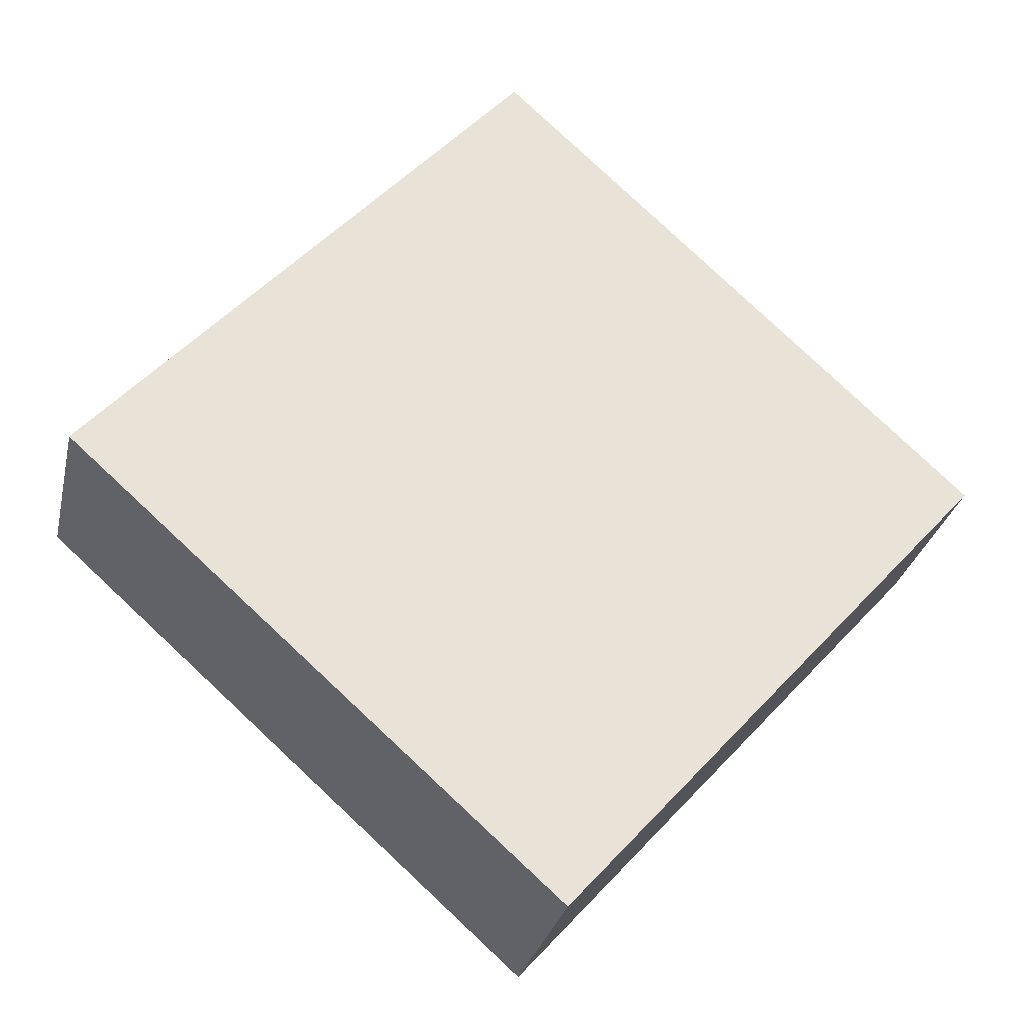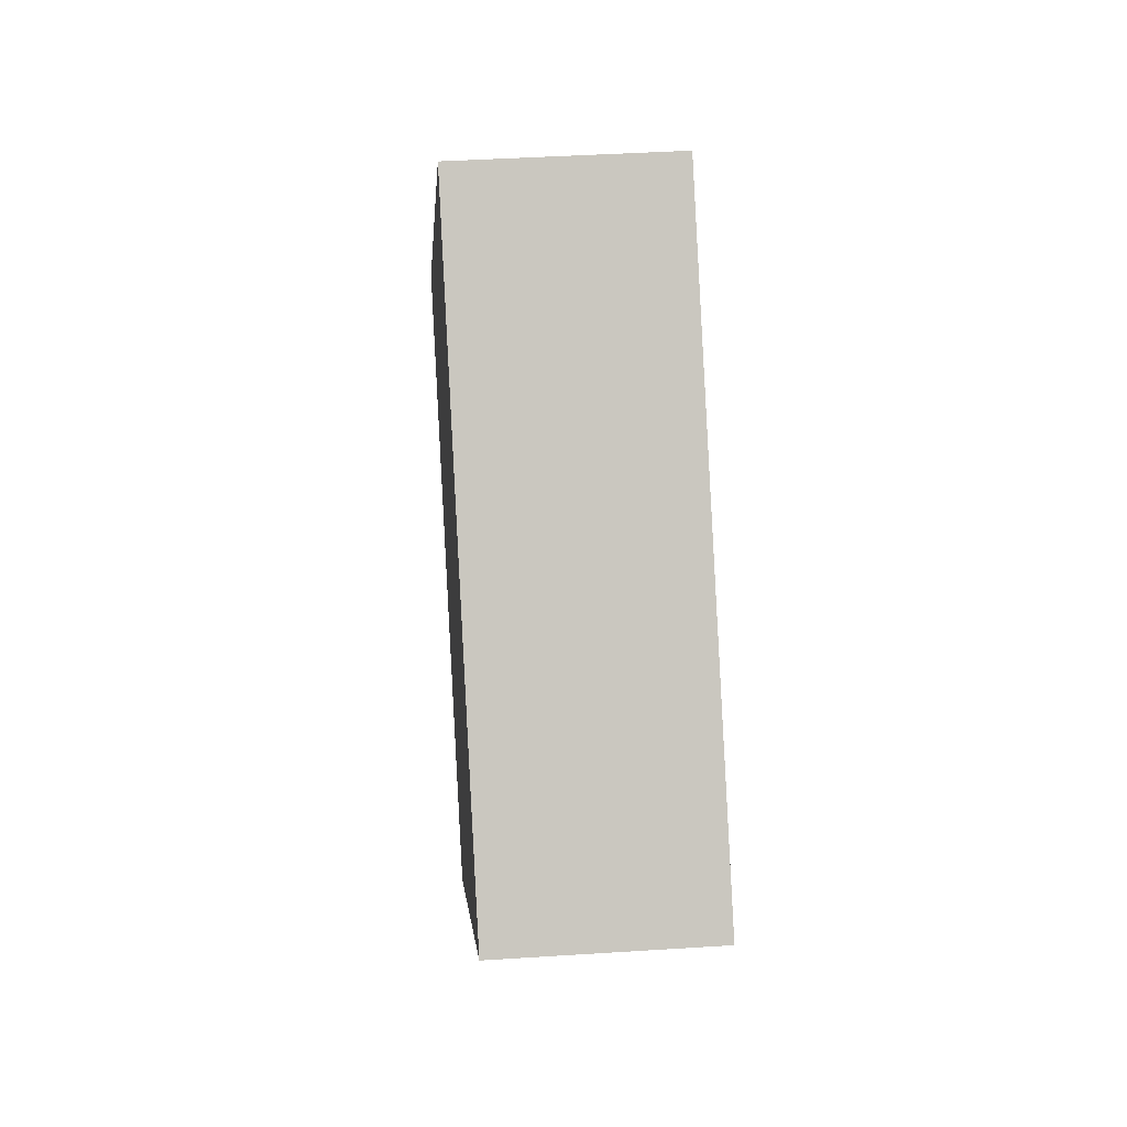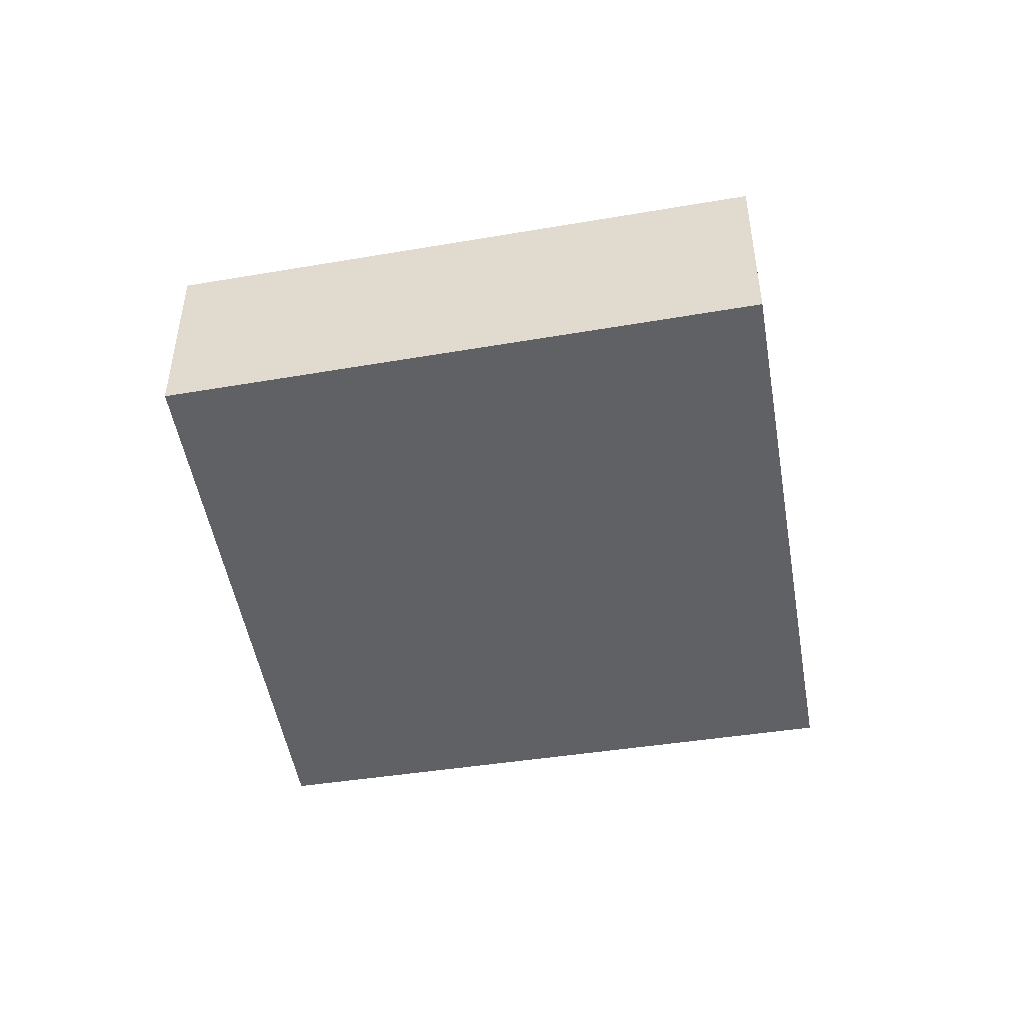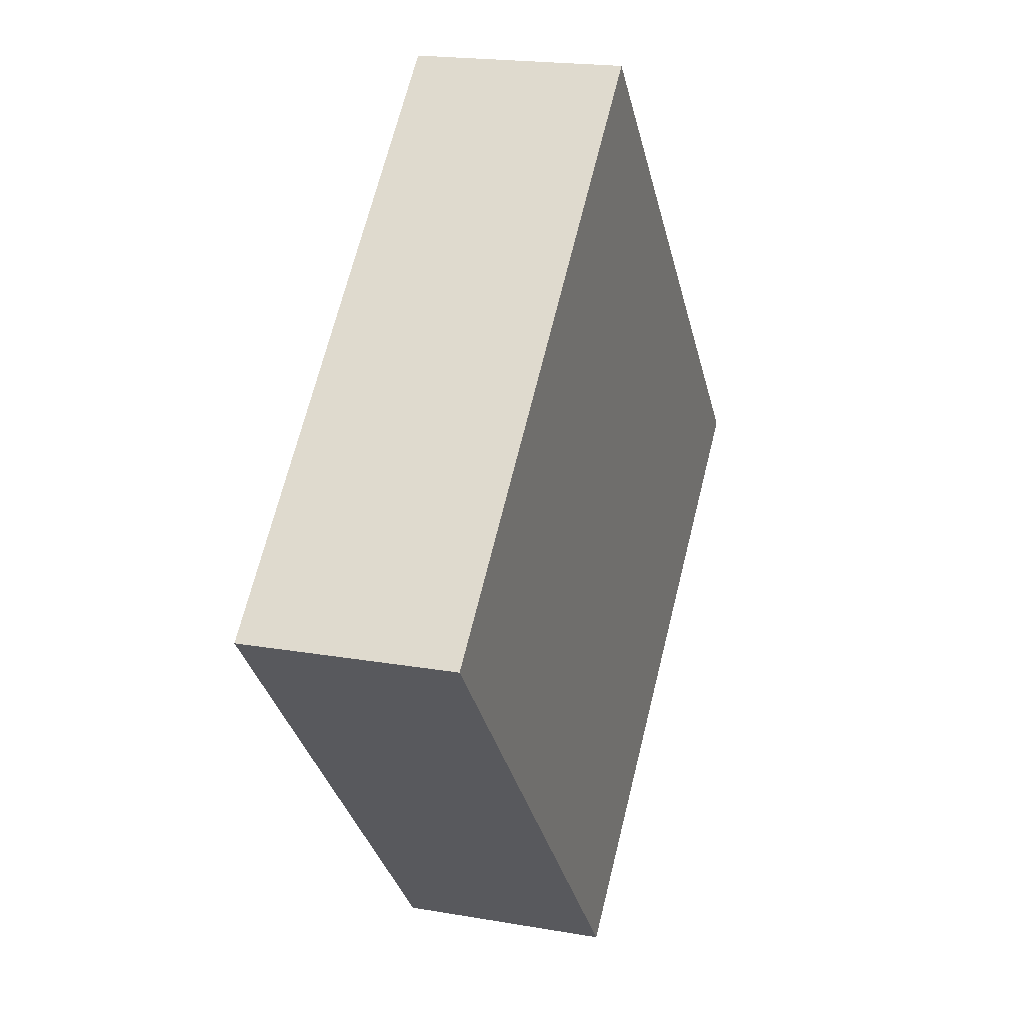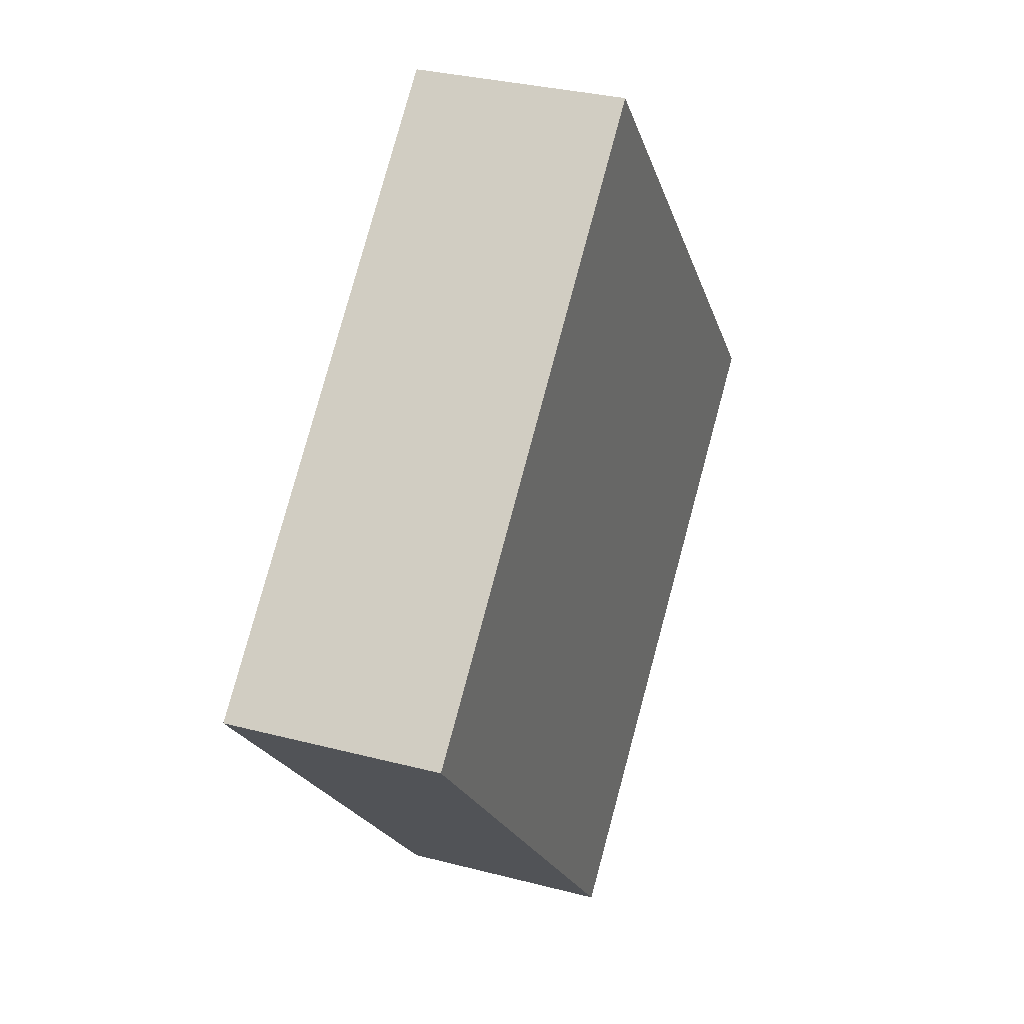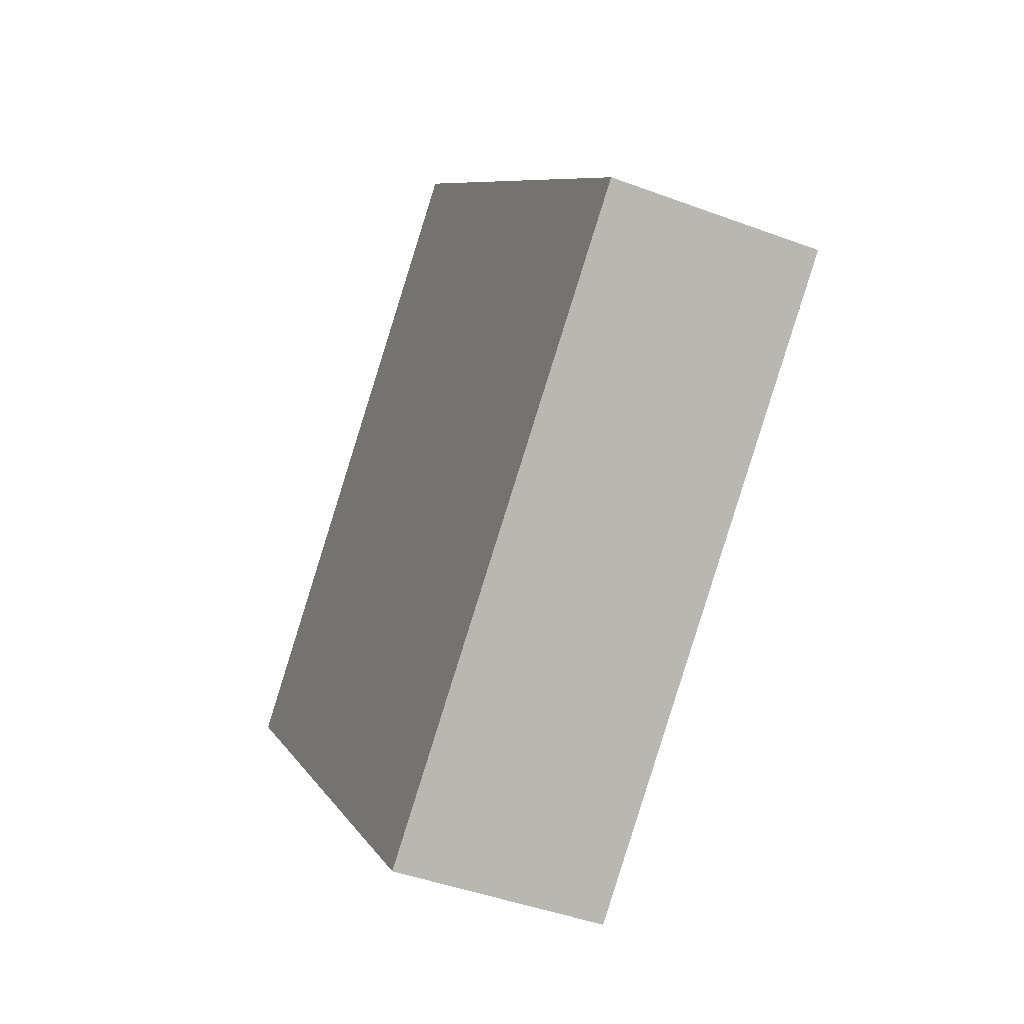
<metadata>
{"format":"obj","ext":"obj","renderer":"f3d","projection":"perspective","resolution":1024,"background":"white","views":[{"elev":-28.6,"azim":167.7,"up":"+Z"},{"elev":41.0,"azim":85.5,"up":"+Z"},{"elev":-49.1,"azim":-32.2,"up":"+Y"},{"elev":19.1,"azim":-71.6,"up":"+Z"},{"elev":31.3,"azim":-69.5,"up":"+Z"},{"elev":-43.6,"azim":66.2,"up":"+Z"}]}
</metadata>
<code>
v  10.21 4.49 9.517
v  0 0 0
v  10.21 -5.828e-16 9.517
v  9.559e-05 4.49 -0.0001421
v  14.5 -2.893e-16 4.724
v  14.5 4.49 4.724
v  19.55 5.659e-17 -0.9242
v  19.55 4.49 -0.9244
v  9.152 6.264e-16 -10.23
v  9.152 4.49 -10.23
v  7.286 4.49 -8.143
v  7.285 4.986e-16 -8.143
g defaultobject
f 1 2 3
f 2 1 4
f 5 1 3
f 1 5 6
f 7 6 5
f 6 7 8
f 9 8 7
f 8 9 10
f 11 9 12
f 9 11 10
f 4 12 2
f 12 4 11
f 1 11 4
f 11 1 10
f 10 1 8
f 8 1 6
f 2 5 3
f 5 2 7
f 7 2 12
f 7 12 9

</code>
